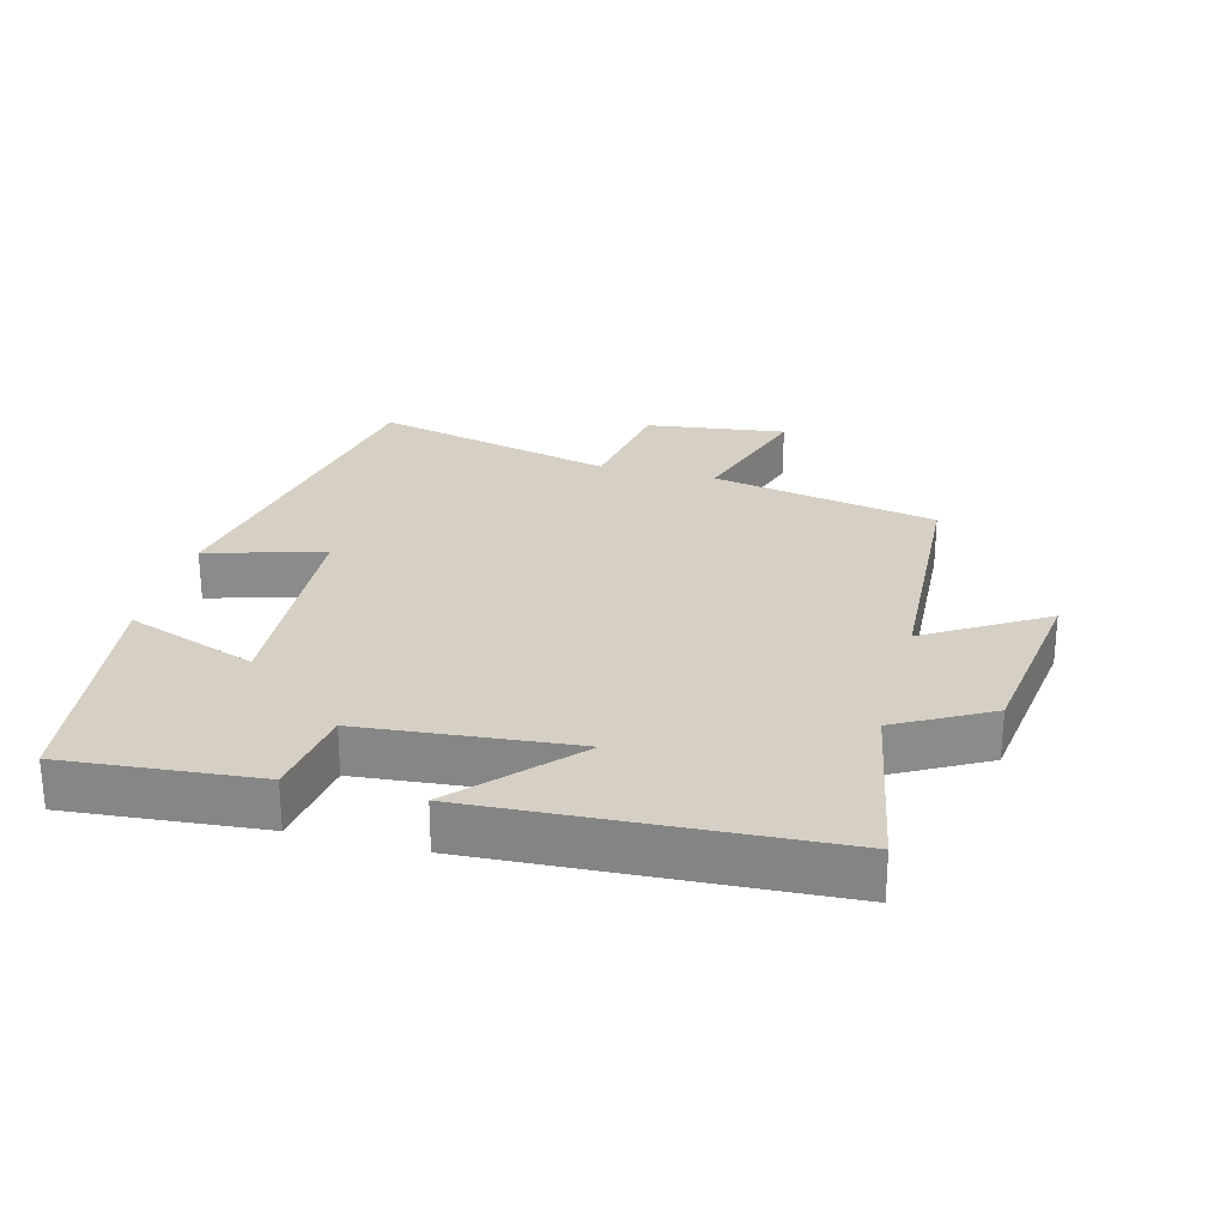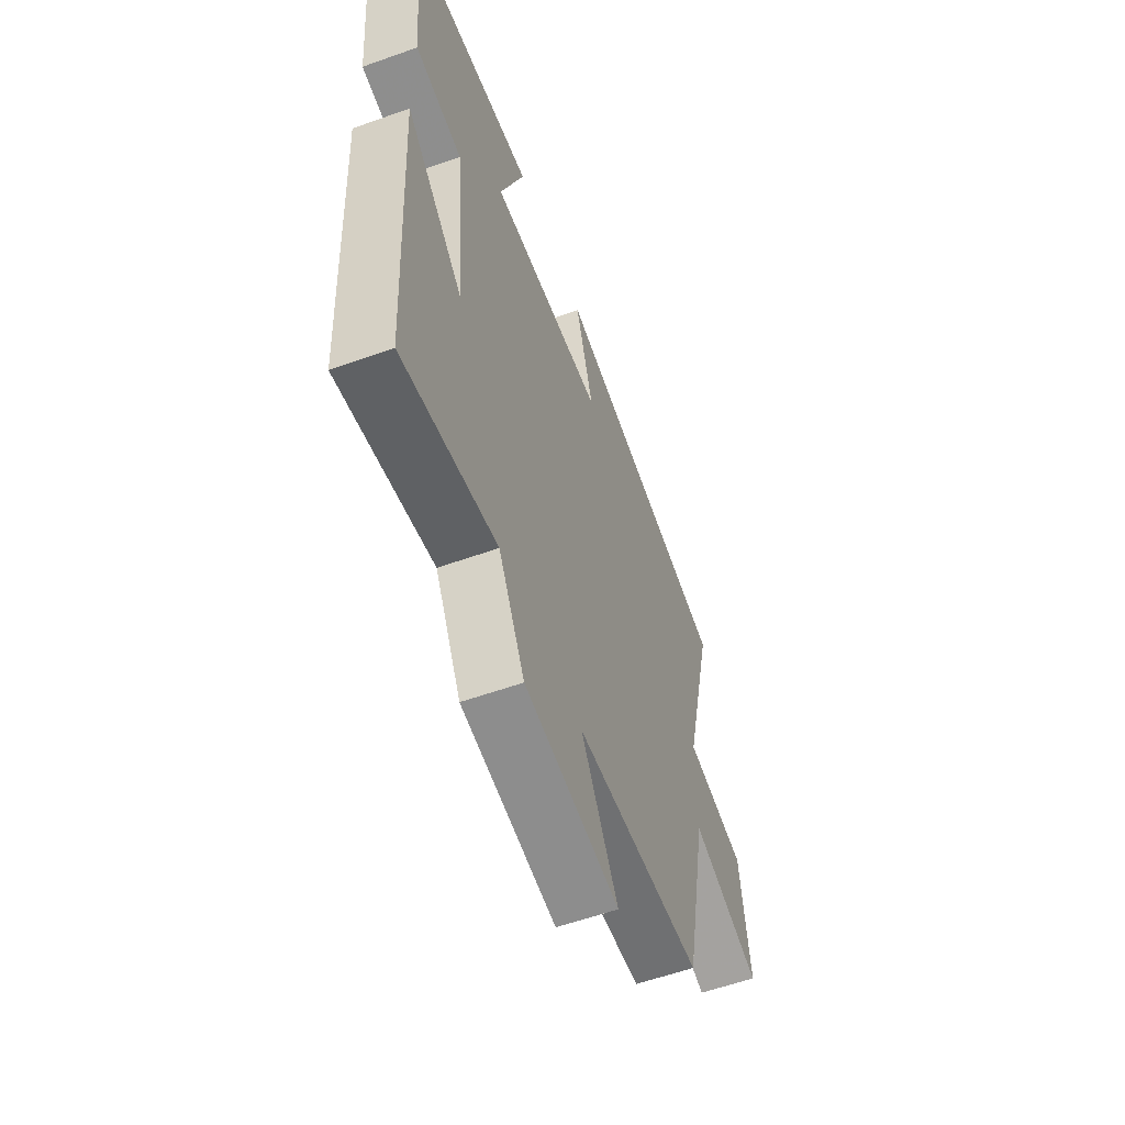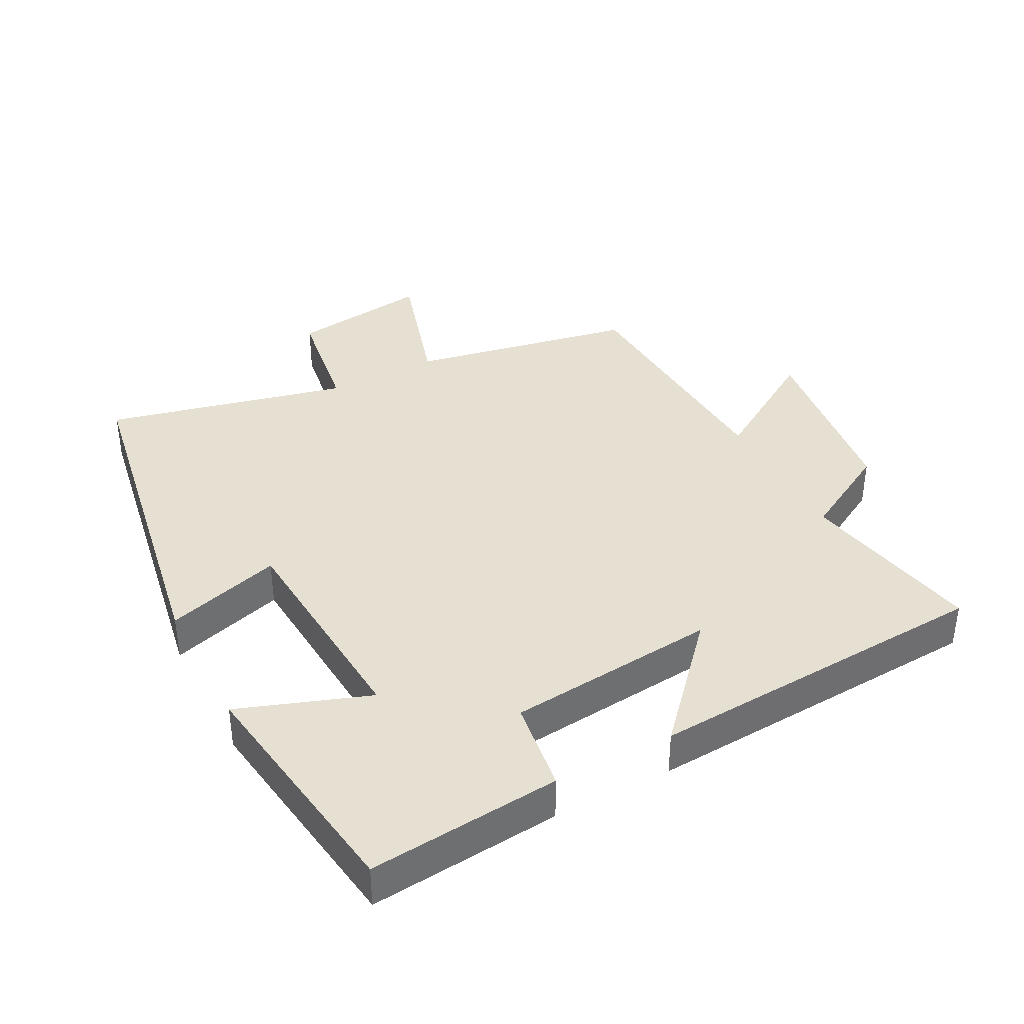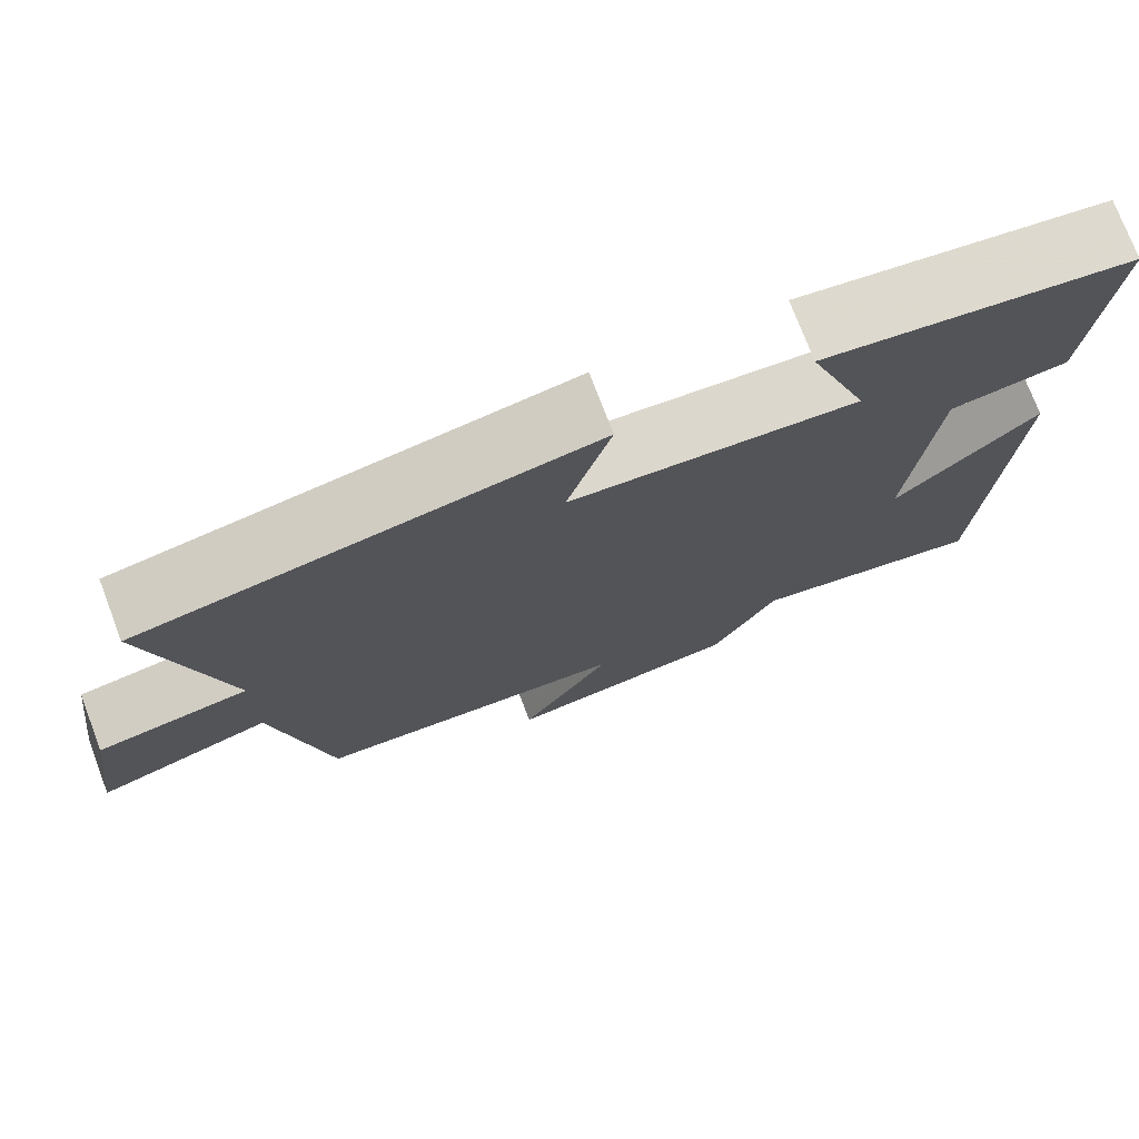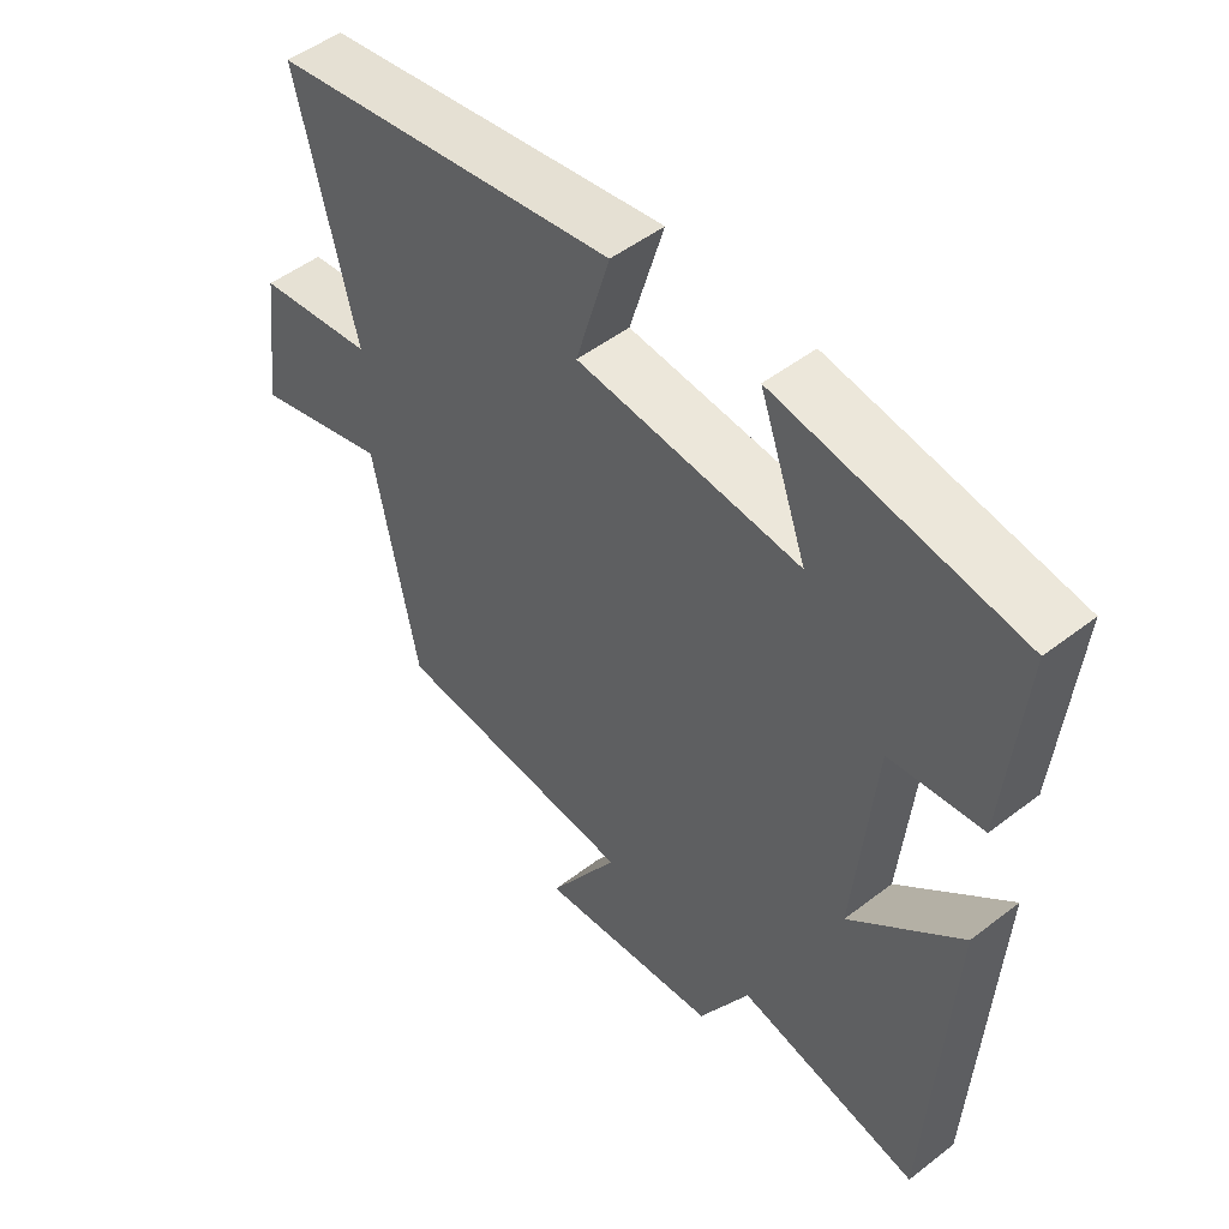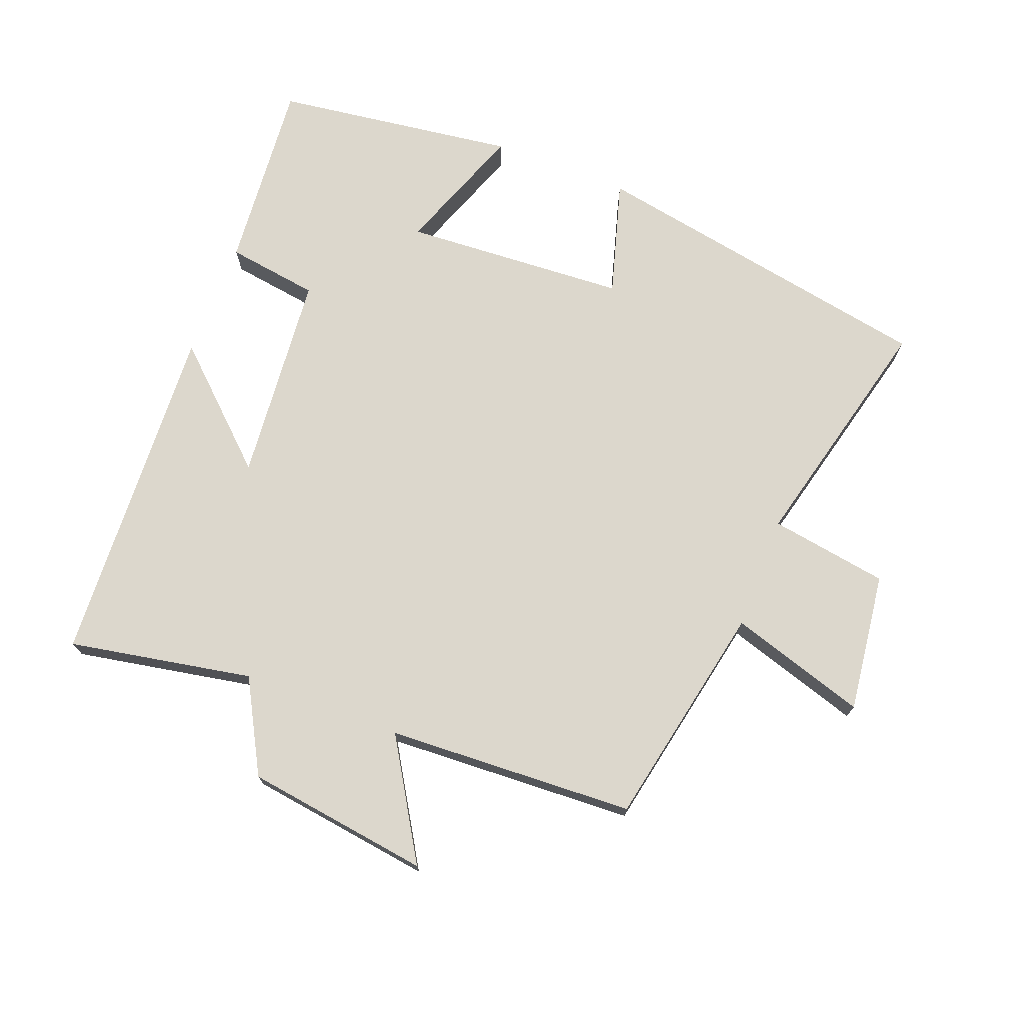
<metadata>
{"format":"obj","ext":"obj","renderer":"f3d","projection":"perspective","resolution":1024,"background":"white","views":[{"elev":26.3,"azim":104.8,"up":"+Y"},{"elev":-57.7,"azim":110.3,"up":"+Z"},{"elev":38.3,"azim":62.0,"up":"+Y"},{"elev":74.8,"azim":-20.8,"up":"+Z"},{"elev":50.3,"azim":49.8,"up":"+Z"},{"elev":73.0,"azim":-158.7,"up":"+Y"}]}
</metadata>
<code>
v 0.471 0.07 -0.553
v 0.192 0.07 -0.5
v 0.115 0.07 -0.64
v -0.165 0.07 -0.678
v -0.056 0.07 -0.5
v -0.433 0.07 -0.48
v -0.5 0.07 -0.138
v -0.708 0.07 -0.202
v -0.68 0.07 0.01
v -0.5 0.07 0.038
v -0.589 0.07 0.405
v -0.057 0.07 0.5
v -0.109 0.07 0.324
v 0.231 0.07 0.302
v 0.159 0.07 0.5
v 0.526 0.07 0.449
v 0.5 0.07 0.157
v 0.36 0.07 0.137
v 0.33 0.07 -0.183
v 0.5 0.07 -0.027
v 0.471 0 -0.553
v 0.192 0 -0.5
v 0.115 0 -0.64
v -0.165 0 -0.678
v -0.056 0 -0.5
v -0.433 0 -0.48
v -0.5 0 -0.138
v -0.708 0 -0.202
v -0.68 0 0.01
v -0.5 0 0.038
v -0.589 0 0.405
v -0.057 0 0.5
v -0.109 0 0.324
v 0.231 0 0.302
v 0.159 0 0.5
v 0.526 0 0.449
v 0.5 0 0.157
v 0.36 0 0.137
v 0.33 0 -0.183
v 0.5 0 -0.027
f 19 20 1 2
f 3 4 5
f 2 3 5
f 19 2 5
f 18 19 5
f 16 17 18
f 15 16 18
f 14 15 18
f 5 6 7
f 18 5 7
f 14 18 7
f 13 14 7
f 10 11 12 13
f 10 13 7 8
f 8 9 10
f 22 21 40 39
f 25 24 23
f 25 23 22
f 25 22 39
f 25 39 38
f 38 37 36
f 38 36 35
f 38 35 34
f 27 26 25
f 27 25 38
f 27 38 34
f 27 34 33
f 33 32 31 30
f 28 27 33 30
f 30 29 28
f 1 21 22 2
f 2 22 23 3
f 3 23 24 4
f 4 24 25 5
f 5 25 26 6
f 6 26 27 7
f 7 27 28 8
f 8 28 29 9
f 9 29 30 10
f 10 30 31 11
f 11 31 32 12
f 12 32 33 13
f 13 33 34 14
f 14 34 35 15
f 15 35 36 16
f 16 36 37 17
f 17 37 38 18
f 18 38 39 19
f 19 39 40 20
f 20 40 21 1

</code>
